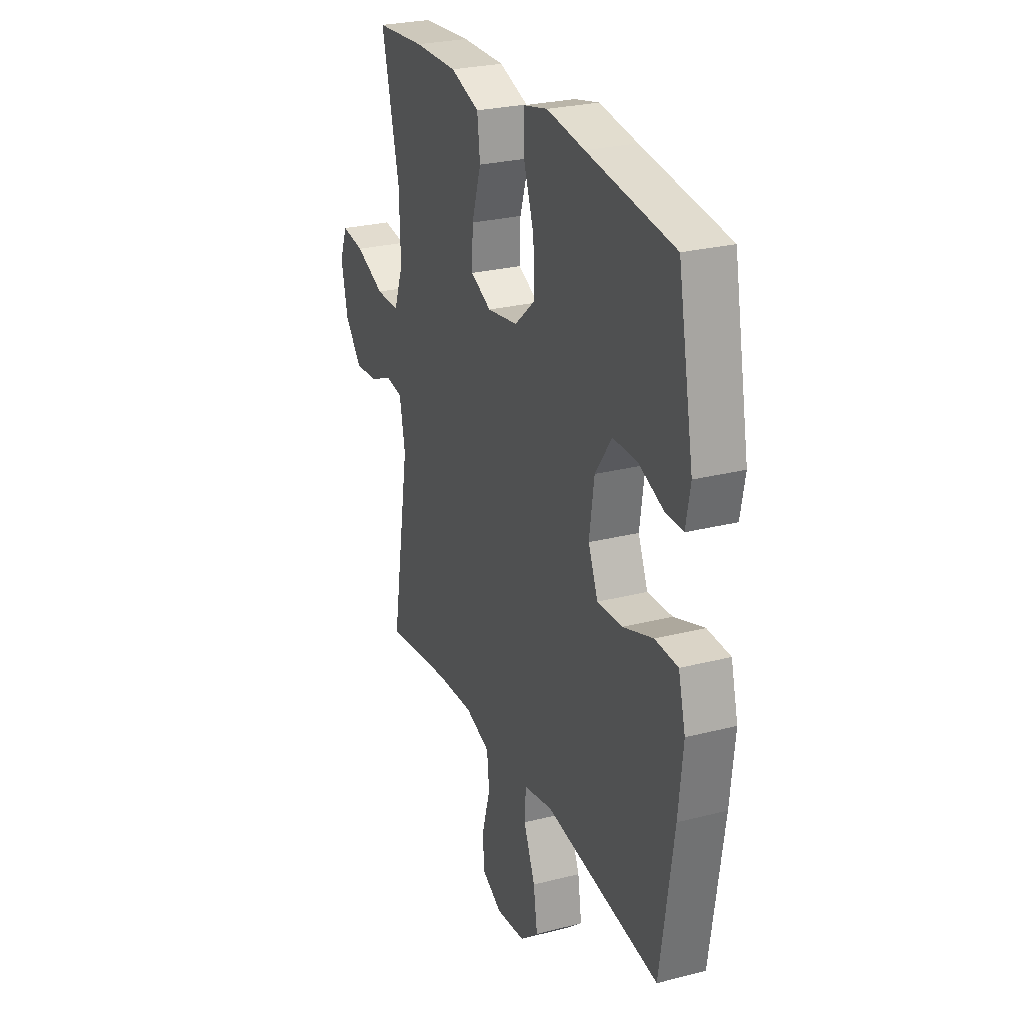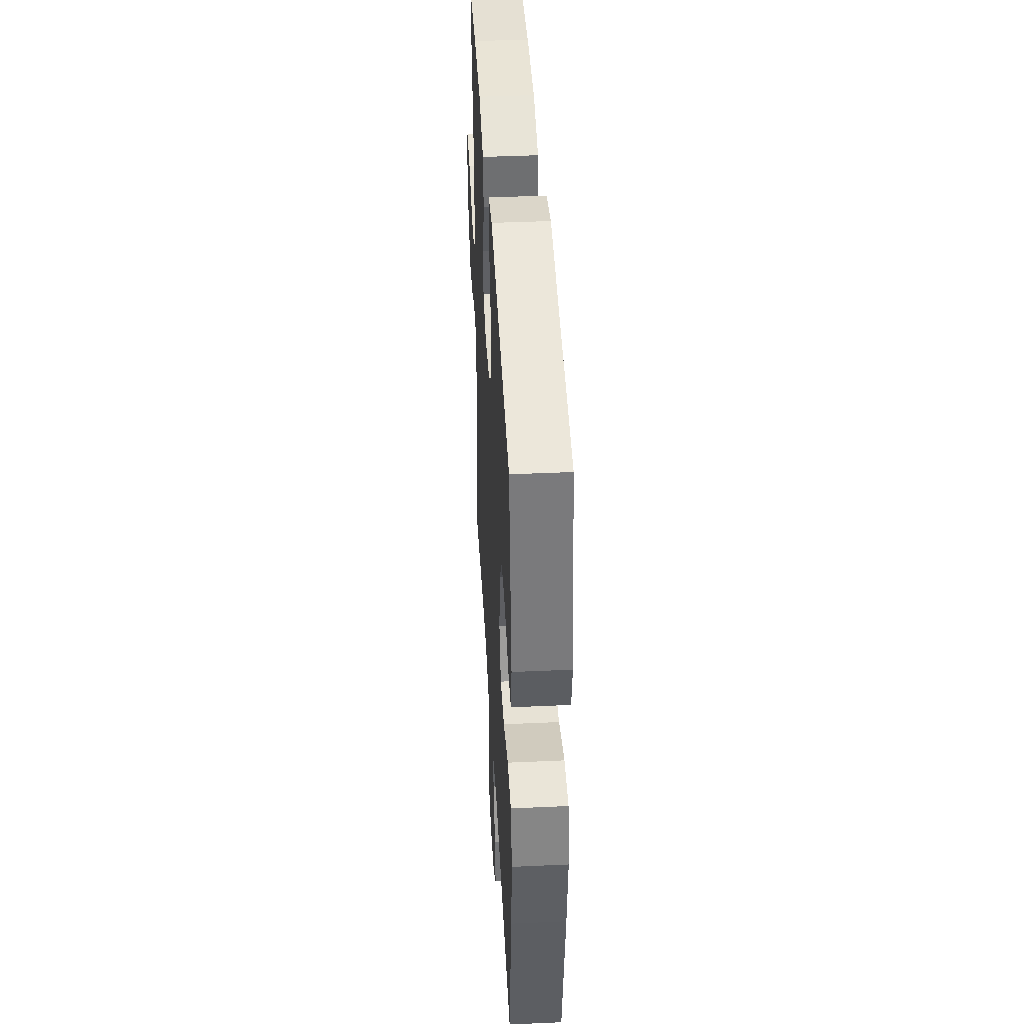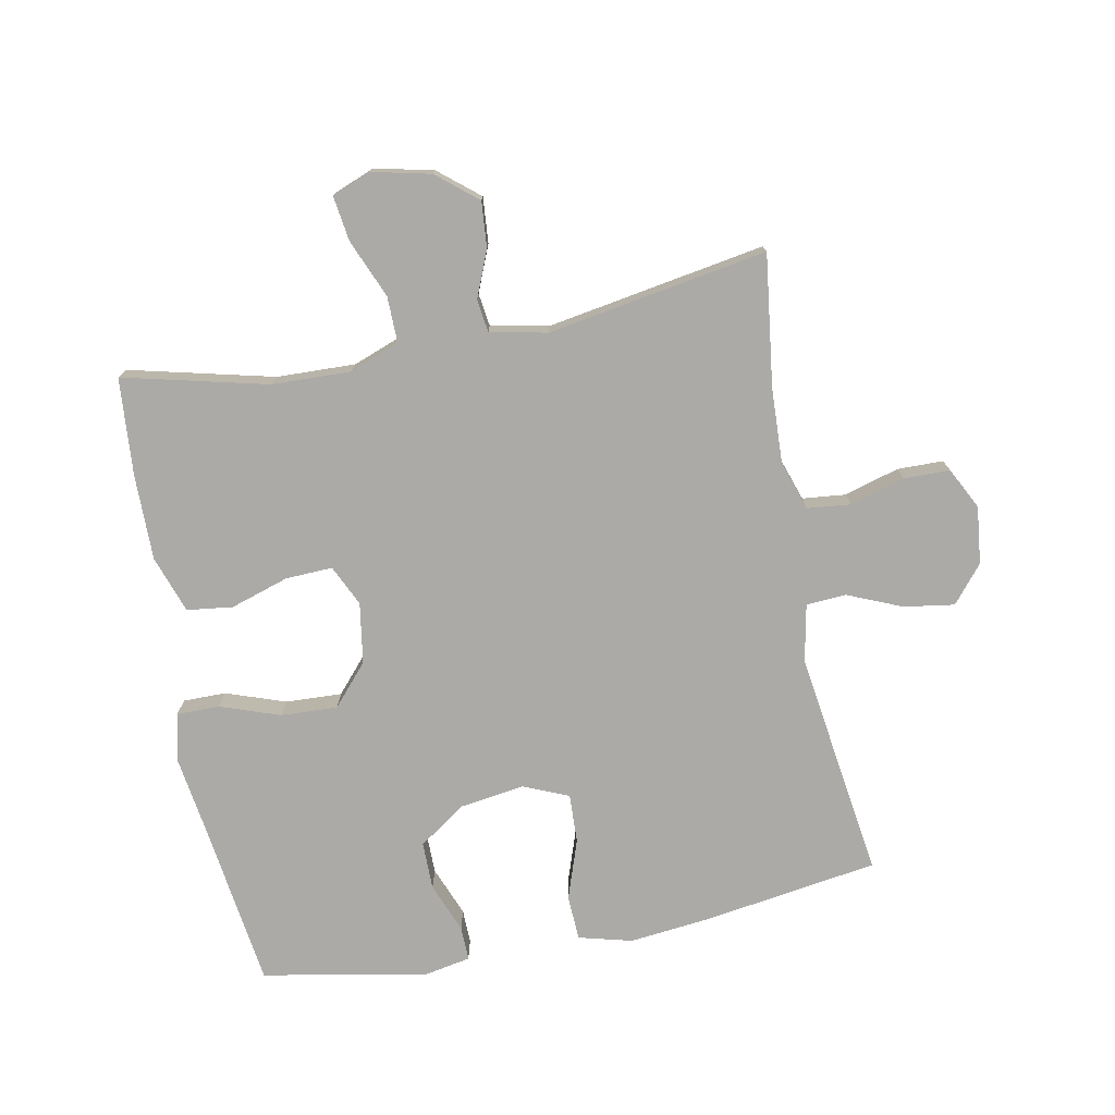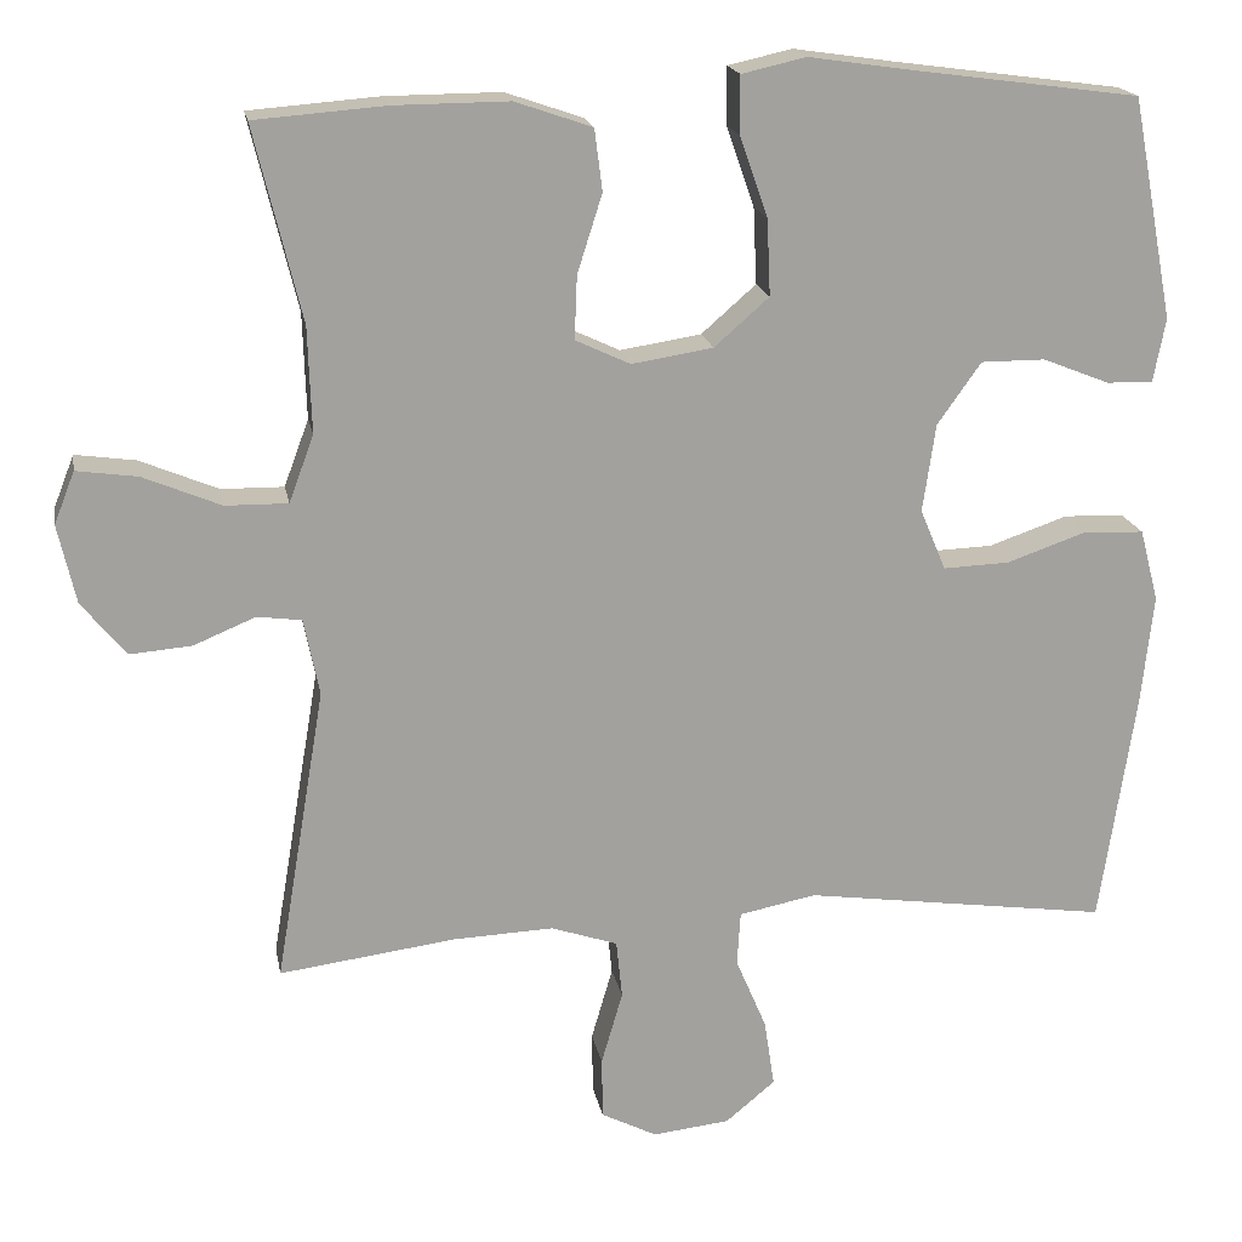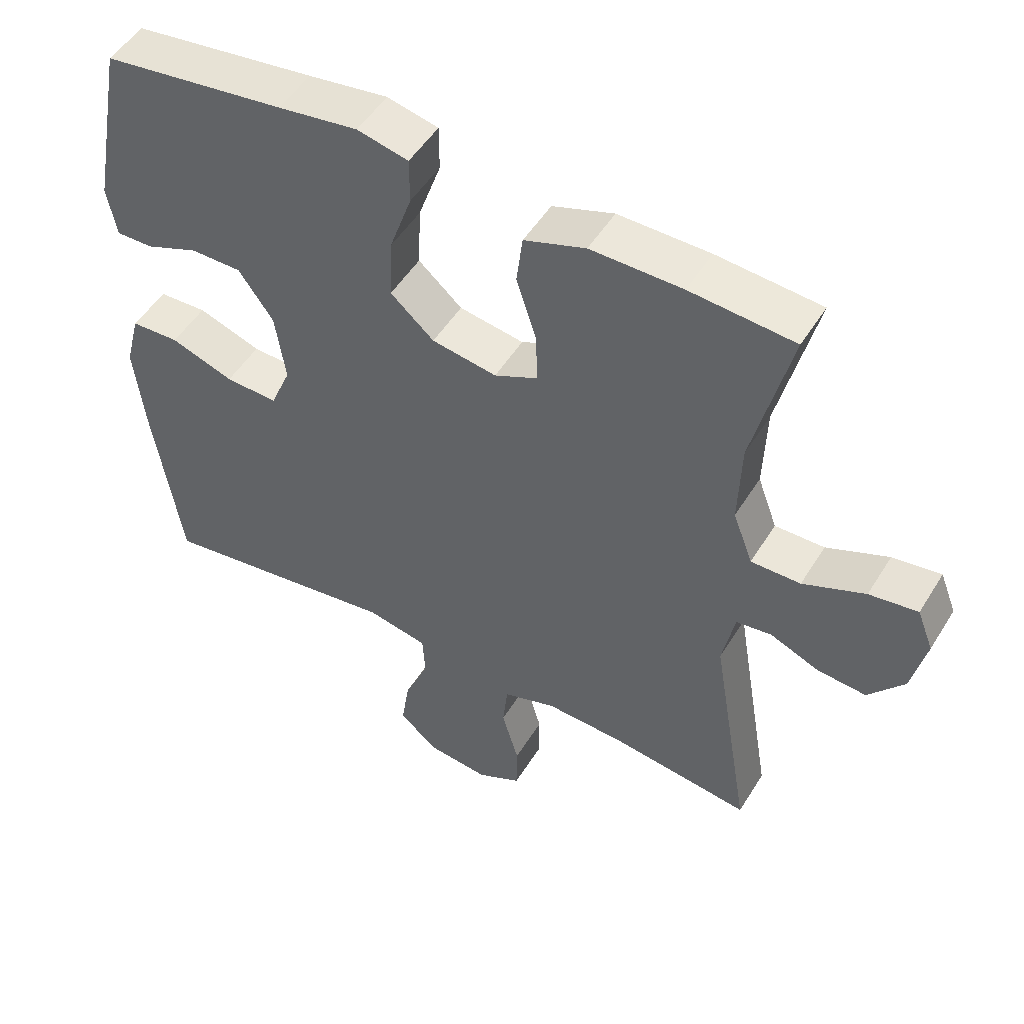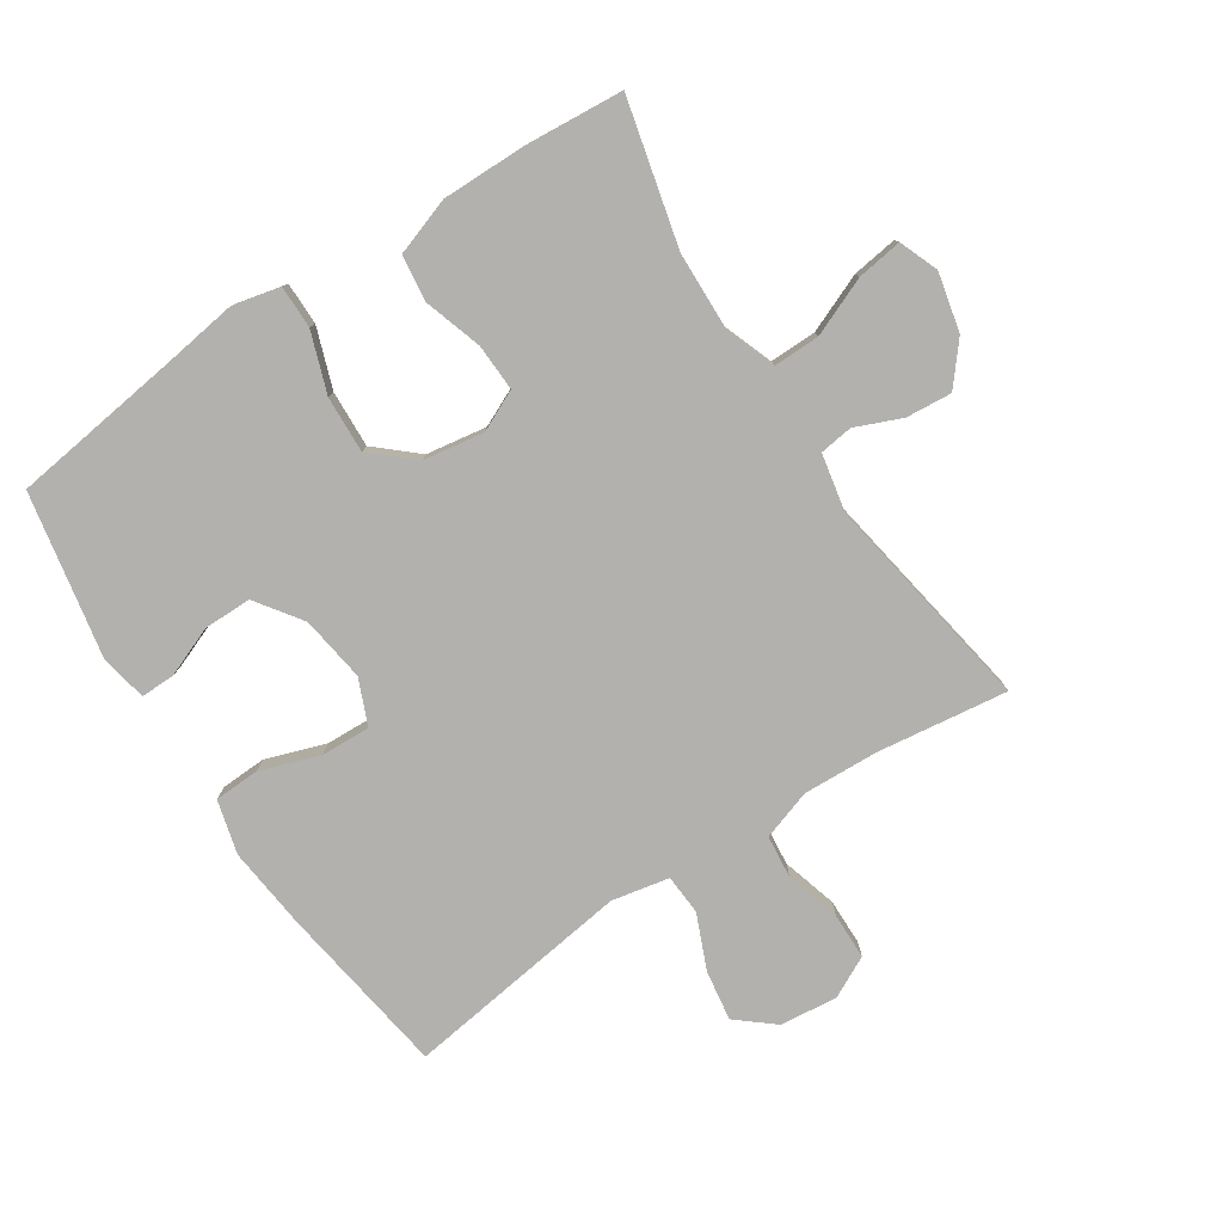
<metadata>
{"format":"obj","ext":"obj","renderer":"f3d","projection":"perspective","resolution":1024,"background":"white","views":[{"elev":26.5,"azim":-111.9,"up":"+Z"},{"elev":42.8,"azim":-93.1,"up":"+Z"},{"elev":-76.0,"azim":101.0,"up":"+Y"},{"elev":18.1,"azim":169.7,"up":"+Z"},{"elev":50.5,"azim":30.7,"up":"+Z"},{"elev":-79.3,"azim":33.2,"up":"+Y"}]}
</metadata>
<code>
v 0.5 0.07 0.5
v 0.445 0.07 0.274
v 0.441 0.07 0.15
v 0.47 0.07 0.072
v 0.543 0.07 0.073
v 0.634 0.07 0.111
v 0.705 0.07 0.121
v 0.729 0.07 0.06
v 0.708 0.07 -0.032
v 0.656 0.07 -0.095
v 0.584 0.07 -0.089
v 0.512 0.07 -0.059
v 0.46 0.07 -0.066
v 0.442 0.07 -0.156
v 0.5 0.07 -0.5
v 0.294 0.07 -0.473
v 0.177 0.07 -0.468
v 0.099 0.07 -0.494
v 0.092 0.07 -0.562
v 0.117 0.07 -0.648
v 0.116 0.07 -0.72
v 0.051 0.07 -0.753
v -0.039 0.07 -0.743
v -0.097 0.07 -0.695
v -0.085 0.07 -0.616
v -0.049 0.07 -0.531
v -0.053 0.07 -0.468
v -0.143 0.07 -0.45
v -0.5 0.07 -0.5
v -0.541 0.07 -0.228
v -0.555 0.07 -0.098
v -0.533 0.07 -0.014
v -0.462 0.07 -0.011
v -0.369 0.07 -0.043
v -0.292 0.07 -0.046
v -0.262 0.07 0.025
v -0.277 0.07 0.128
v -0.328 0.07 0.2
v -0.403 0.07 0.2
v -0.481 0.07 0.169
v -0.535 0.07 0.168
v -0.549 0.07 0.242
v -0.5 0.07 0.5
v -0.232 0.07 0.536
v -0.115 0.07 0.553
v -0.04 0.07 0.536
v -0.04 0.07 0.469
v -0.073 0.07 0.375
v -0.077 0.07 0.286
v -0.013 0.07 0.23
v 0.082 0.07 0.215
v 0.146 0.07 0.245
v 0.143 0.07 0.319
v 0.114 0.07 0.41
v 0.123 0.07 0.482
v 0.213 0.07 0.513
v 0.347 0.07 0.512
v 0.5 0 0.5
v 0.445 0 0.274
v 0.441 0 0.15
v 0.47 0 0.072
v 0.543 0 0.073
v 0.634 0 0.111
v 0.705 0 0.121
v 0.729 0 0.06
v 0.708 0 -0.032
v 0.656 0 -0.095
v 0.584 0 -0.089
v 0.512 0 -0.059
v 0.46 0 -0.066
v 0.442 0 -0.156
v 0.5 0 -0.5
v 0.294 0 -0.473
v 0.177 0 -0.468
v 0.099 0 -0.494
v 0.092 0 -0.562
v 0.117 0 -0.648
v 0.116 0 -0.72
v 0.051 0 -0.753
v -0.039 0 -0.743
v -0.097 0 -0.695
v -0.085 0 -0.616
v -0.049 0 -0.531
v -0.053 0 -0.468
v -0.143 0 -0.45
v -0.5 0 -0.5
v -0.541 0 -0.228
v -0.555 0 -0.098
v -0.533 0 -0.014
v -0.462 0 -0.011
v -0.369 0 -0.043
v -0.292 0 -0.046
v -0.262 0 0.025
v -0.277 0 0.128
v -0.328 0 0.2
v -0.403 0 0.2
v -0.481 0 0.169
v -0.535 0 0.168
v -0.549 0 0.242
v -0.5 0 0.5
v -0.232 0 0.536
v -0.115 0 0.553
v -0.04 0 0.536
v -0.04 0 0.469
v -0.073 0 0.375
v -0.077 0 0.286
v -0.013 0 0.23
v 0.082 0 0.215
v 0.146 0 0.245
v 0.143 0 0.319
v 0.114 0 0.41
v 0.123 0 0.482
v 0.213 0 0.513
v 0.347 0 0.512
f 56 57 1 2
f 53 54 55 56
f 52 53 56 2
f 51 52 2 3
f 50 51 3 4
f 45 46 47 48
f 44 45 48 49
f 43 44 49
f 42 43 49 50
f 39 40 41 42
f 38 39 42 50
f 31 32 33 34
f 31 34 35
f 28 29 30 31
f 27 28 31 35
f 23 24 25 26
f 21 22 23 26
f 19 20 21 26
f 18 19 26 27
f 17 18 27 35
f 14 15 16
f 13 14 16 17
f 9 10 11 12
f 9 12 13
f 8 9 13
f 5 6 7 8
f 4 5 8 13
f 37 38 50 4
f 13 17 35 36
f 4 13 36 37
f 59 58 114 113
f 113 112 111 110
f 59 113 110 109
f 60 59 109 108
f 61 60 108 107
f 105 104 103 102
f 106 105 102 101
f 106 101 100
f 107 106 100 99
f 99 98 97 96
f 107 99 96 95
f 91 90 89 88
f 92 91 88
f 88 87 86 85
f 92 88 85 84
f 83 82 81 80
f 83 80 79 78
f 83 78 77 76
f 84 83 76 75
f 92 84 75 74
f 73 72 71
f 74 73 71 70
f 69 68 67 66
f 70 69 66
f 70 66 65
f 65 64 63 62
f 70 65 62 61
f 61 107 95 94
f 93 92 74 70
f 94 93 70 61
f 1 58 59 2
f 2 59 60 3
f 3 60 61 4
f 4 61 62 5
f 5 62 63 6
f 6 63 64 7
f 7 64 65 8
f 8 65 66 9
f 9 66 67 10
f 10 67 68 11
f 11 68 69 12
f 12 69 70 13
f 13 70 71 14
f 14 71 72 15
f 15 72 73 16
f 16 73 74 17
f 17 74 75 18
f 18 75 76 19
f 19 76 77 20
f 20 77 78 21
f 21 78 79 22
f 22 79 80 23
f 23 80 81 24
f 24 81 82 25
f 25 82 83 26
f 26 83 84 27
f 27 84 85 28
f 28 85 86 29
f 29 86 87 30
f 30 87 88 31
f 31 88 89 32
f 32 89 90 33
f 33 90 91 34
f 34 91 92 35
f 35 92 93 36
f 36 93 94 37
f 37 94 95 38
f 38 95 96 39
f 39 96 97 40
f 40 97 98 41
f 41 98 99 42
f 42 99 100 43
f 43 100 101 44
f 44 101 102 45
f 45 102 103 46
f 46 103 104 47
f 47 104 105 48
f 48 105 106 49
f 49 106 107 50
f 50 107 108 51
f 51 108 109 52
f 52 109 110 53
f 53 110 111 54
f 54 111 112 55
f 55 112 113 56
f 56 113 114 57
f 57 114 58 1

</code>
